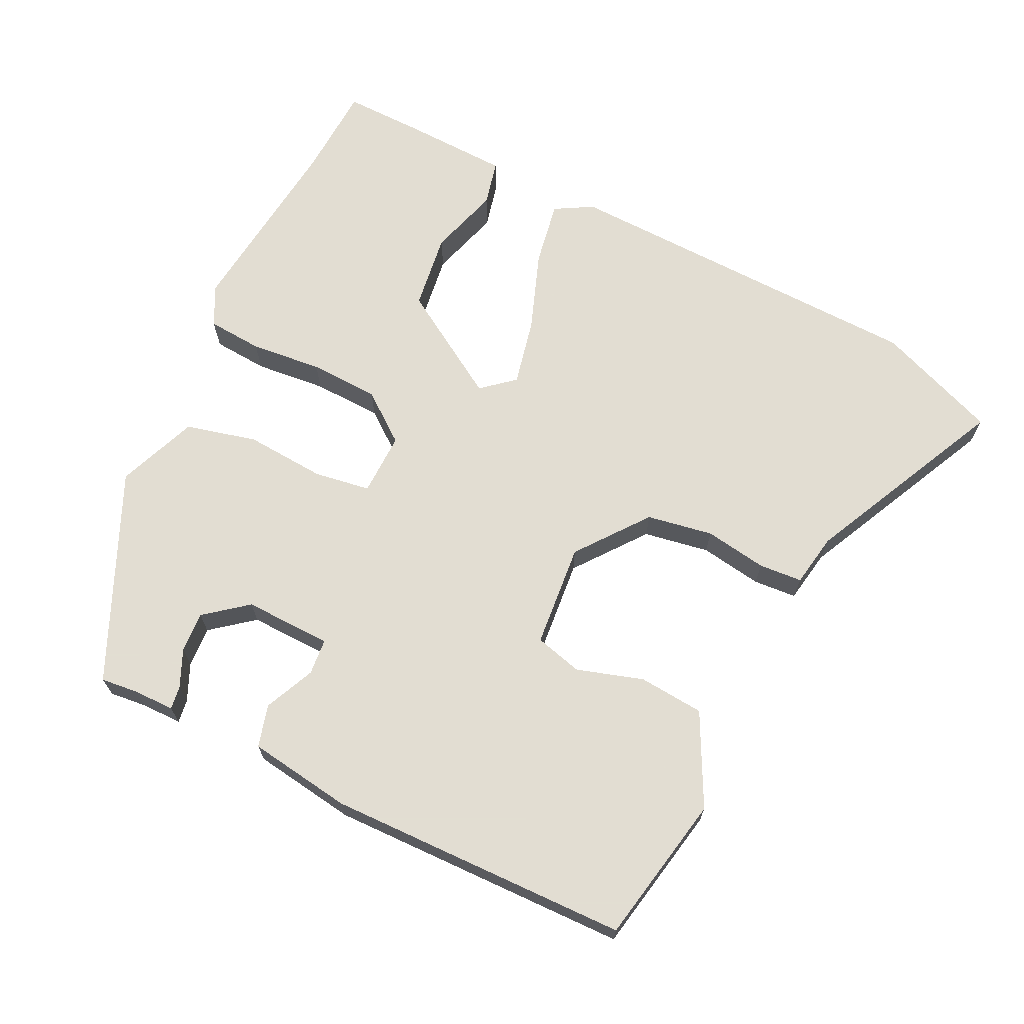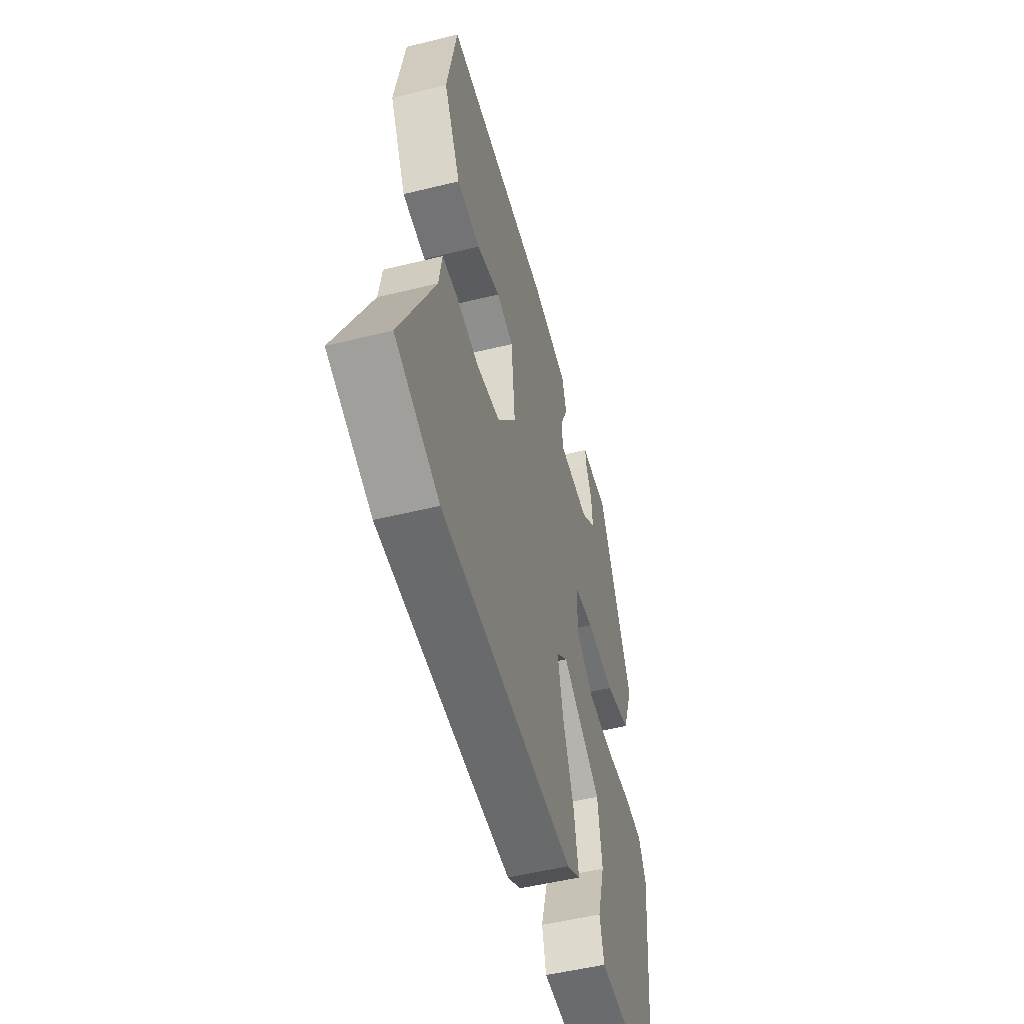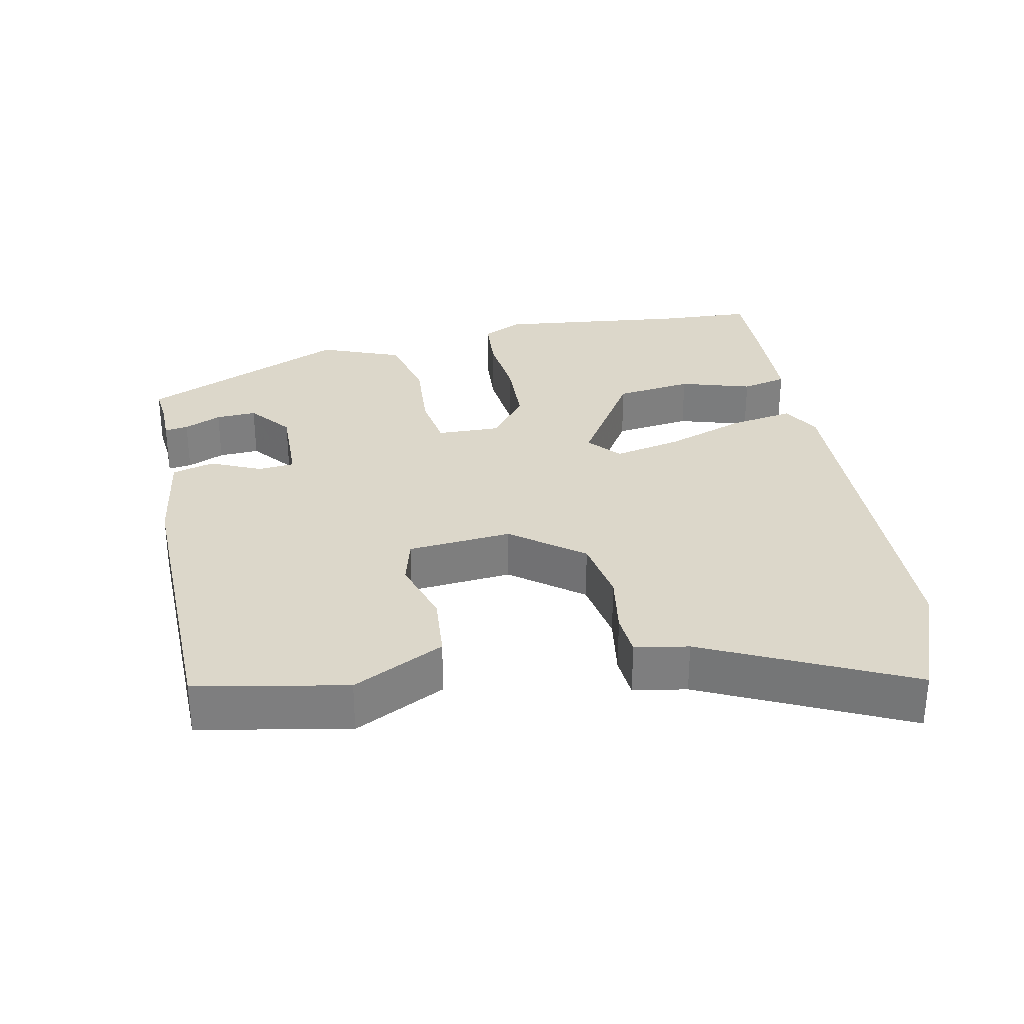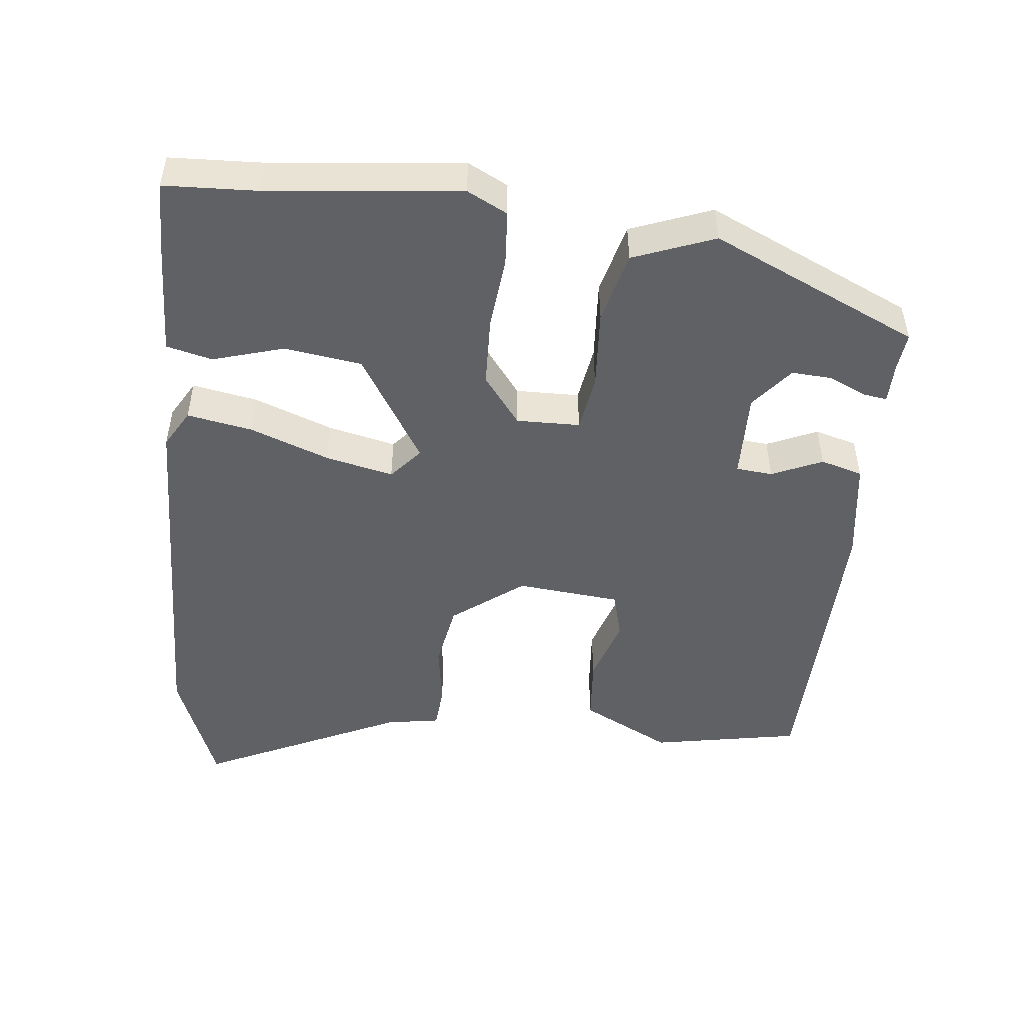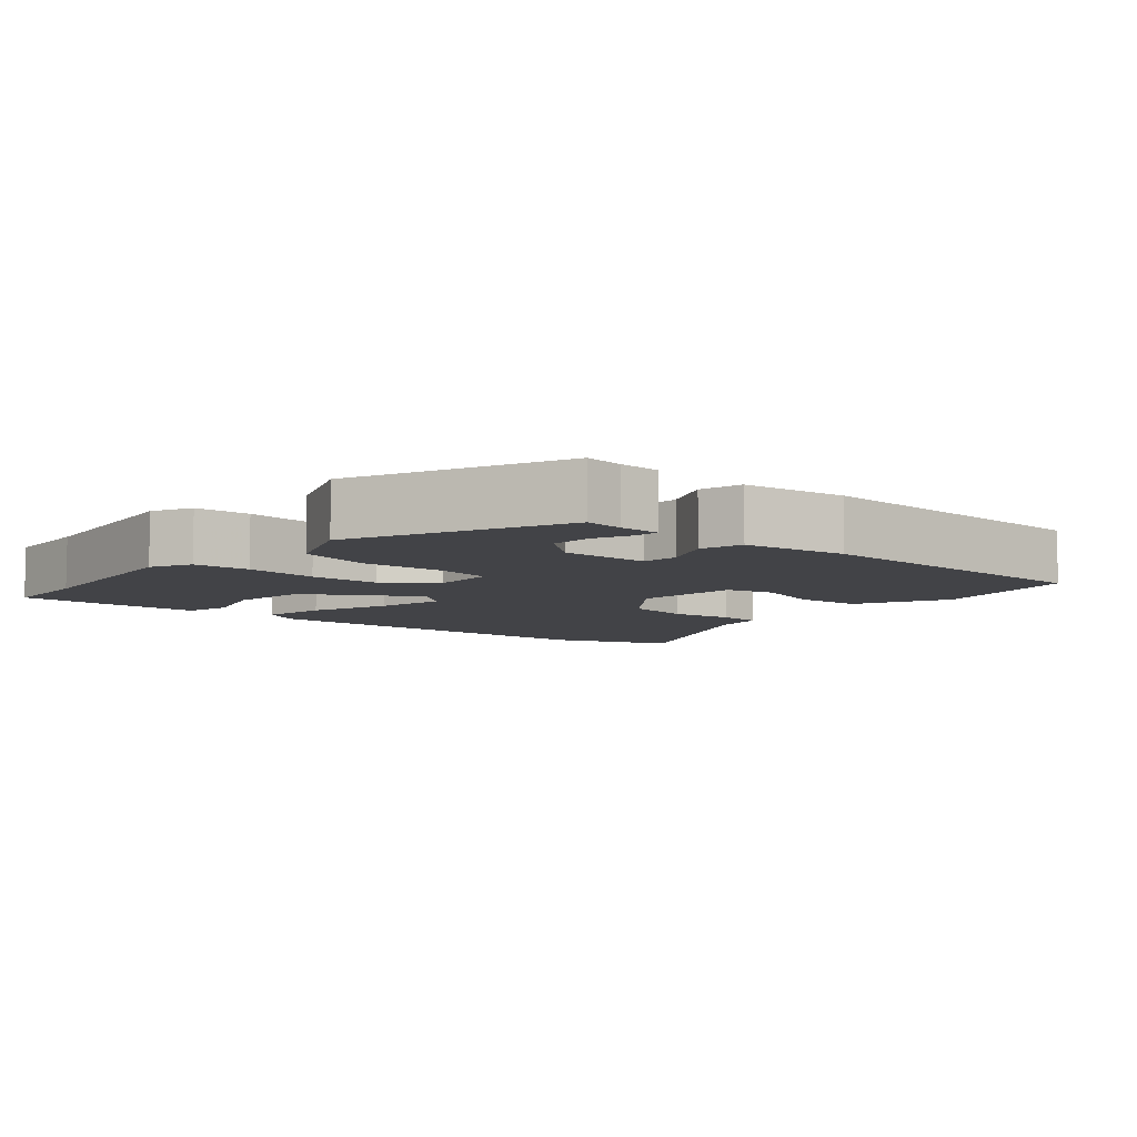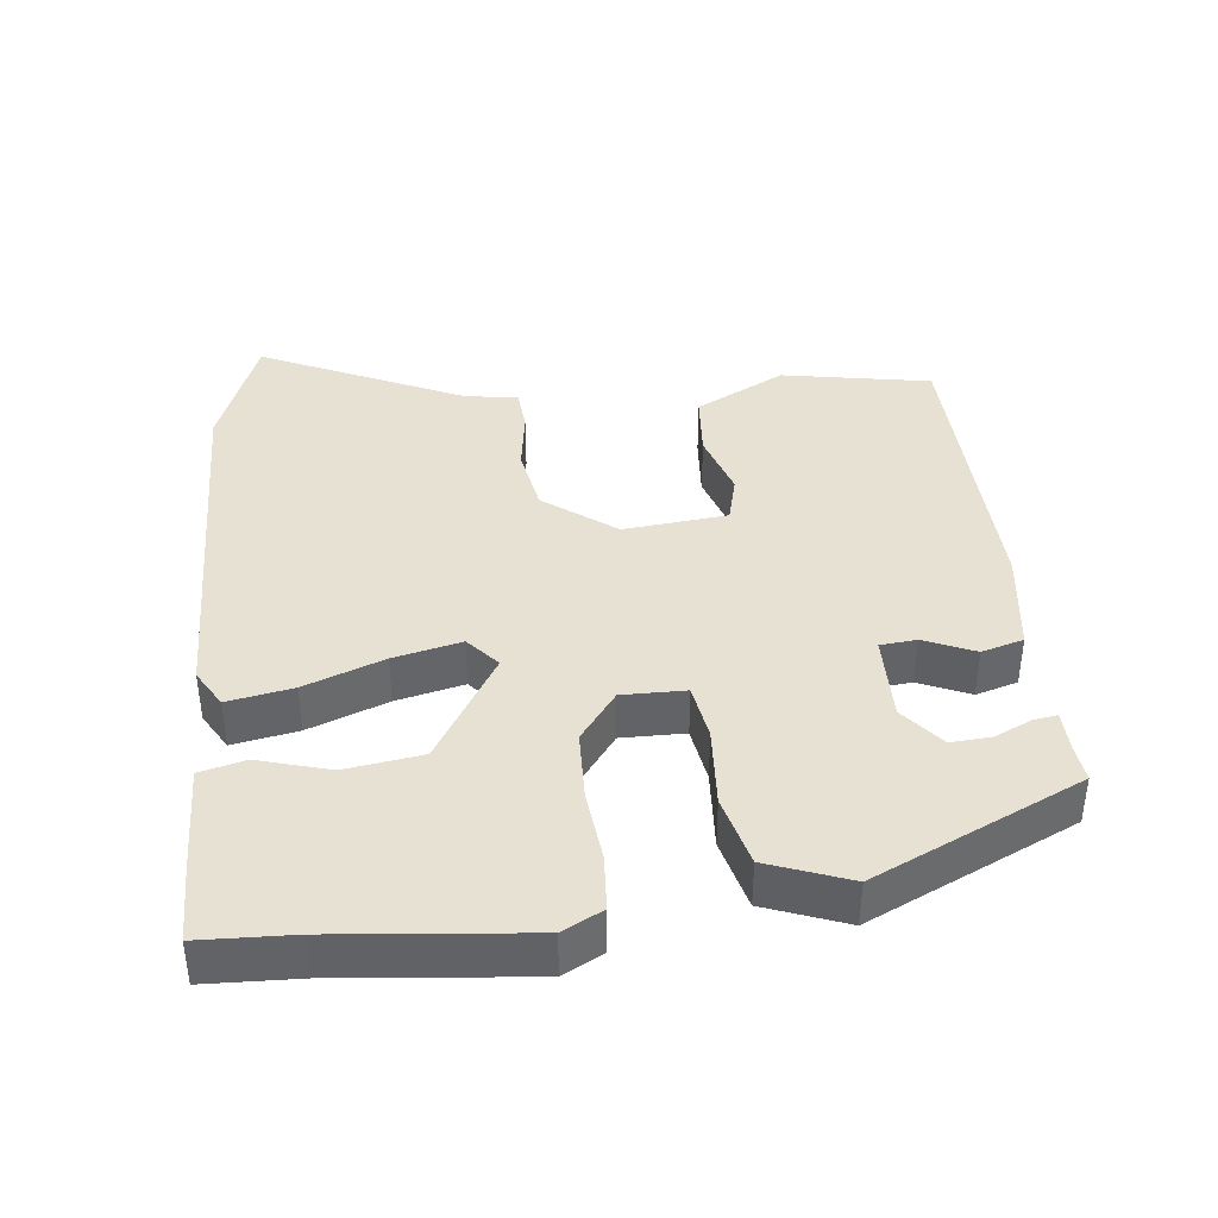
<metadata>
{"format":"obj","ext":"obj","renderer":"f3d","projection":"perspective","resolution":1024,"background":"white","views":[{"elev":68.1,"azim":26.6,"up":"+Y"},{"elev":-51.9,"azim":104.9,"up":"+Z"},{"elev":30.6,"azim":79.2,"up":"+Y"},{"elev":-48.8,"azim":-95.8,"up":"+Y"},{"elev":-7.4,"azim":-40.2,"up":"+Y"},{"elev":39.5,"azim":-96.2,"up":"+Y"}]}
</metadata>
<code>
v -0.499 0.07 -0.529
v -0.504 0.07 -0.398
v -0.531 0.07 -0.129
v -0.502 0.07 -0.073
v -0.424 0.07 -0.068
v -0.323 0.07 -0.079
v -0.225 0.07 -0.076
v -0.156 0.07 -0.024
v -0.157 0.07 0.065
v -0.236 0.07 0.078
v -0.349 0.07 0.071
v -0.449 0.07 0.097
v -0.492 0.07 0.211
v -0.358 0.07 0.501
v -0.305 0.07 0.495
v -0.248 0.07 0.494
v -0.253 0.07 0.461
v -0.277 0.07 0.409
v -0.281 0.07 0.352
v -0.222 0.07 0.304
v -0.099 0.07 0.306
v -0.094 0.07 0.357
v -0.125 0.07 0.428
v -0.108 0.07 0.487
v 0.038 0.07 0.507
v 0.462 0.07 0.494
v 0.5 0.07 0.284
v 0.434 0.07 0.157
v 0.342 0.07 0.15
v 0.249 0.07 0.18
v 0.182 0.07 0.163
v 0.167 0.07 0.017
v 0.242 0.07 -0.083
v 0.335 0.07 -0.1
v 0.423 0.07 -0.087
v 0.484 0.07 -0.092
v 0.496 0.07 -0.167
v 0.628 0.07 -0.451
v 0.457 0.07 -0.516
v -0.065 0.07 -0.526
v -0.118 0.07 -0.495
v -0.101 0.07 -0.404
v -0.059 0.07 -0.293
v -0.037 0.07 -0.198
v -0.082 0.07 -0.159
v -0.235 0.07 -0.252
v -0.251 0.07 -0.36
v -0.222 0.07 -0.46
v -0.238 0.07 -0.524
v -0.389 0.07 -0.528
v -0.499 0 -0.529
v -0.504 0 -0.398
v -0.531 0 -0.129
v -0.502 0 -0.073
v -0.424 0 -0.068
v -0.323 0 -0.079
v -0.225 0 -0.076
v -0.156 0 -0.024
v -0.157 0 0.065
v -0.236 0 0.078
v -0.349 0 0.071
v -0.449 0 0.097
v -0.492 0 0.211
v -0.358 0 0.501
v -0.305 0 0.495
v -0.248 0 0.494
v -0.253 0 0.461
v -0.277 0 0.409
v -0.281 0 0.352
v -0.222 0 0.304
v -0.099 0 0.306
v -0.094 0 0.357
v -0.125 0 0.428
v -0.108 0 0.487
v 0.038 0 0.507
v 0.462 0 0.494
v 0.5 0 0.284
v 0.434 0 0.157
v 0.342 0 0.15
v 0.249 0 0.18
v 0.182 0 0.163
v 0.167 0 0.017
v 0.242 0 -0.083
v 0.335 0 -0.1
v 0.423 0 -0.087
v 0.484 0 -0.092
v 0.496 0 -0.167
v 0.628 0 -0.451
v 0.457 0 -0.516
v -0.065 0 -0.526
v -0.118 0 -0.495
v -0.101 0 -0.404
v -0.059 0 -0.293
v -0.037 0 -0.198
v -0.082 0 -0.159
v -0.235 0 -0.252
v -0.251 0 -0.36
v -0.222 0 -0.46
v -0.238 0 -0.524
v -0.389 0 -0.528
f 47 48 49 50
f 46 47 50 1
f 40 41 42 43
f 40 43 44
f 37 38 39 40
f 37 40 44
f 34 35 36 37
f 33 34 37 44
f 32 33 44 45
f 27 28 29 30
f 27 30 31
f 26 27 31
f 25 26 31
f 22 23 24 25
f 21 22 25 31
f 20 21 31 32
f 15 16 17 18
f 15 18 19
f 14 15 19
f 13 14 19
f 10 11 12 13
f 9 10 13 19
f 3 4 5 6
f 2 3 6 7
f 46 1 2 7
f 45 46 7 8
f 20 32 45
f 9 19 20
f 9 20 45
f 8 9 45
f 100 99 98 97
f 51 100 97 96
f 93 92 91 90
f 94 93 90
f 90 89 88 87
f 94 90 87
f 87 86 85 84
f 94 87 84 83
f 95 94 83 82
f 80 79 78 77
f 81 80 77
f 81 77 76
f 81 76 75
f 75 74 73 72
f 81 75 72 71
f 82 81 71 70
f 68 67 66 65
f 69 68 65
f 69 65 64
f 69 64 63
f 63 62 61 60
f 69 63 60 59
f 56 55 54 53
f 57 56 53 52
f 57 52 51 96
f 58 57 96 95
f 95 82 70
f 70 69 59
f 95 70 59
f 95 59 58
f 1 51 52 2
f 2 52 53 3
f 3 53 54 4
f 4 54 55 5
f 5 55 56 6
f 6 56 57 7
f 7 57 58 8
f 8 58 59 9
f 9 59 60 10
f 10 60 61 11
f 11 61 62 12
f 12 62 63 13
f 13 63 64 14
f 14 64 65 15
f 15 65 66 16
f 16 66 67 17
f 17 67 68 18
f 18 68 69 19
f 19 69 70 20
f 20 70 71 21
f 21 71 72 22
f 22 72 73 23
f 23 73 74 24
f 24 74 75 25
f 25 75 76 26
f 26 76 77 27
f 27 77 78 28
f 28 78 79 29
f 29 79 80 30
f 30 80 81 31
f 31 81 82 32
f 32 82 83 33
f 33 83 84 34
f 34 84 85 35
f 35 85 86 36
f 36 86 87 37
f 37 87 88 38
f 38 88 89 39
f 39 89 90 40
f 40 90 91 41
f 41 91 92 42
f 42 92 93 43
f 43 93 94 44
f 44 94 95 45
f 45 95 96 46
f 46 96 97 47
f 47 97 98 48
f 48 98 99 49
f 49 99 100 50
f 50 100 51 1

</code>
